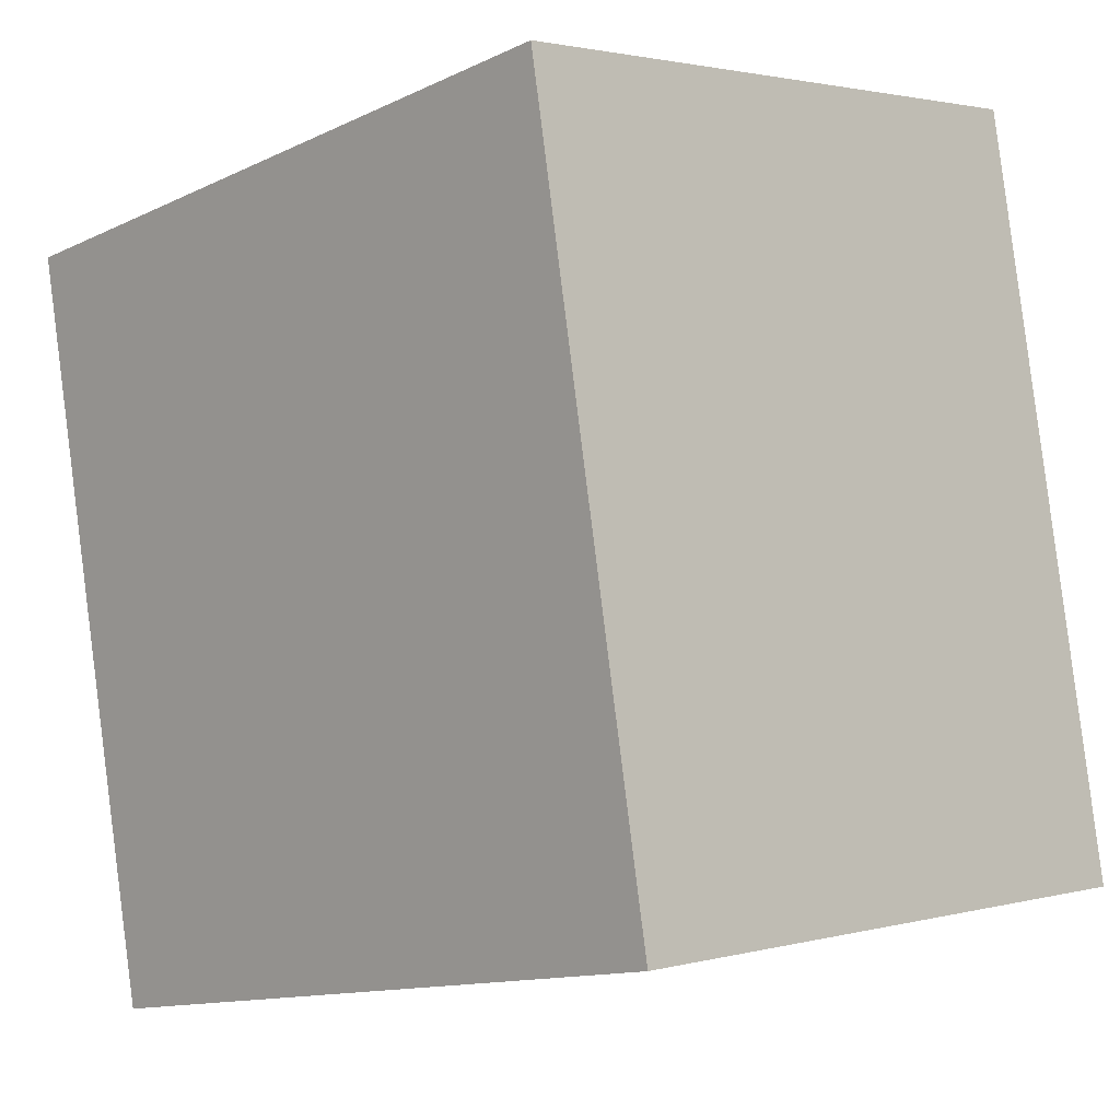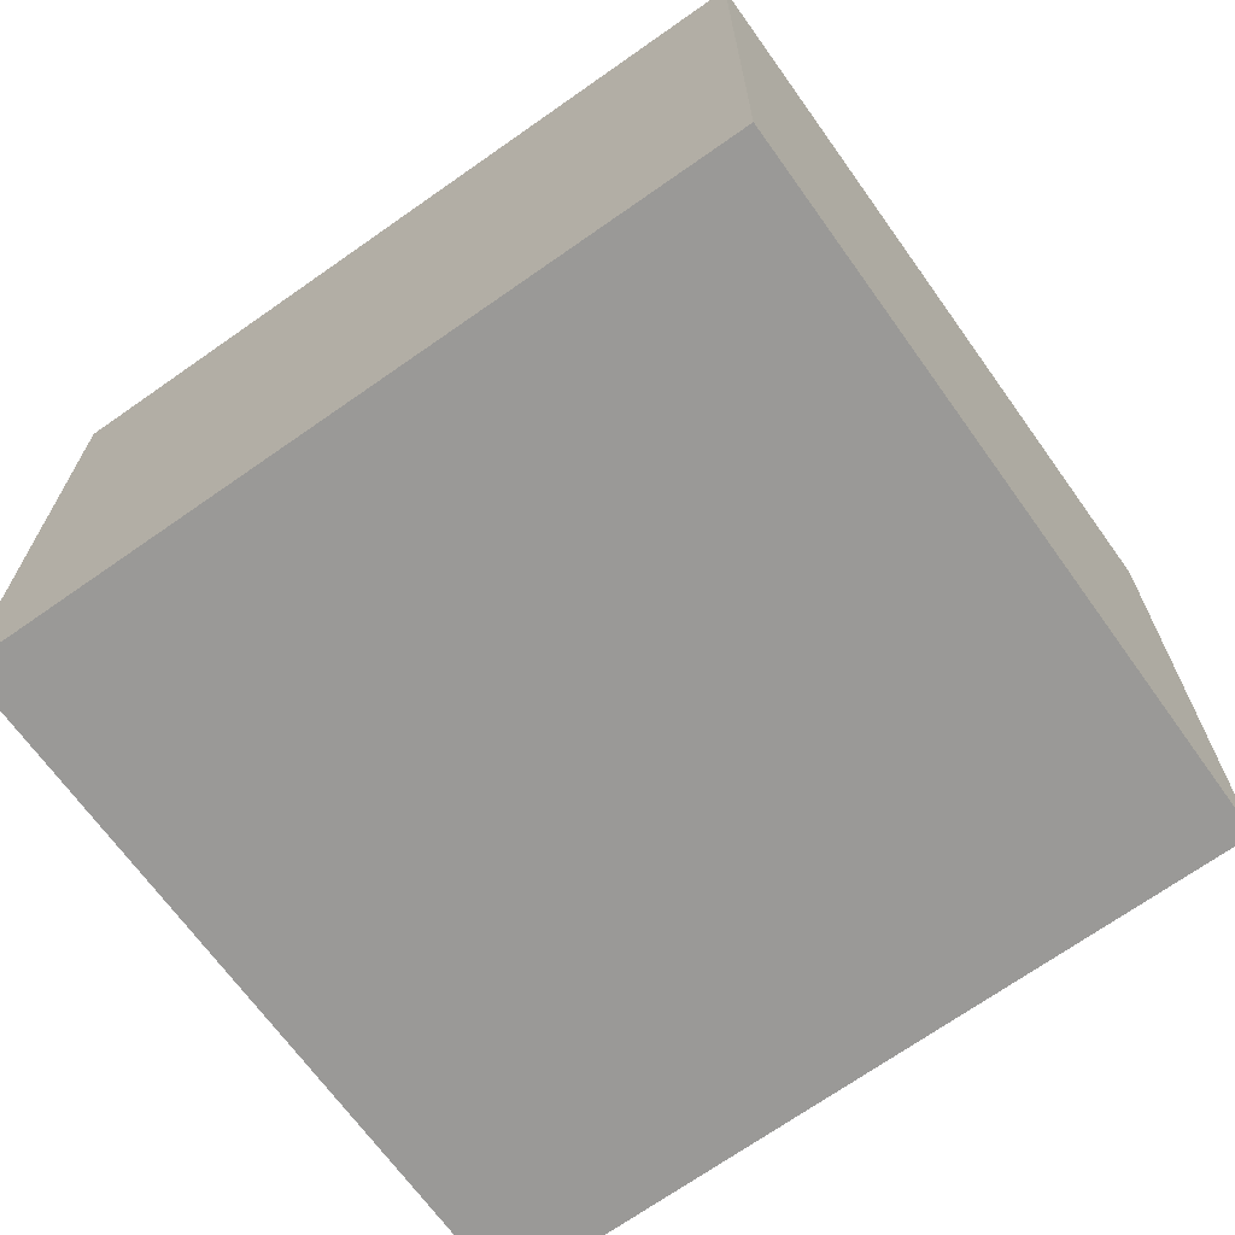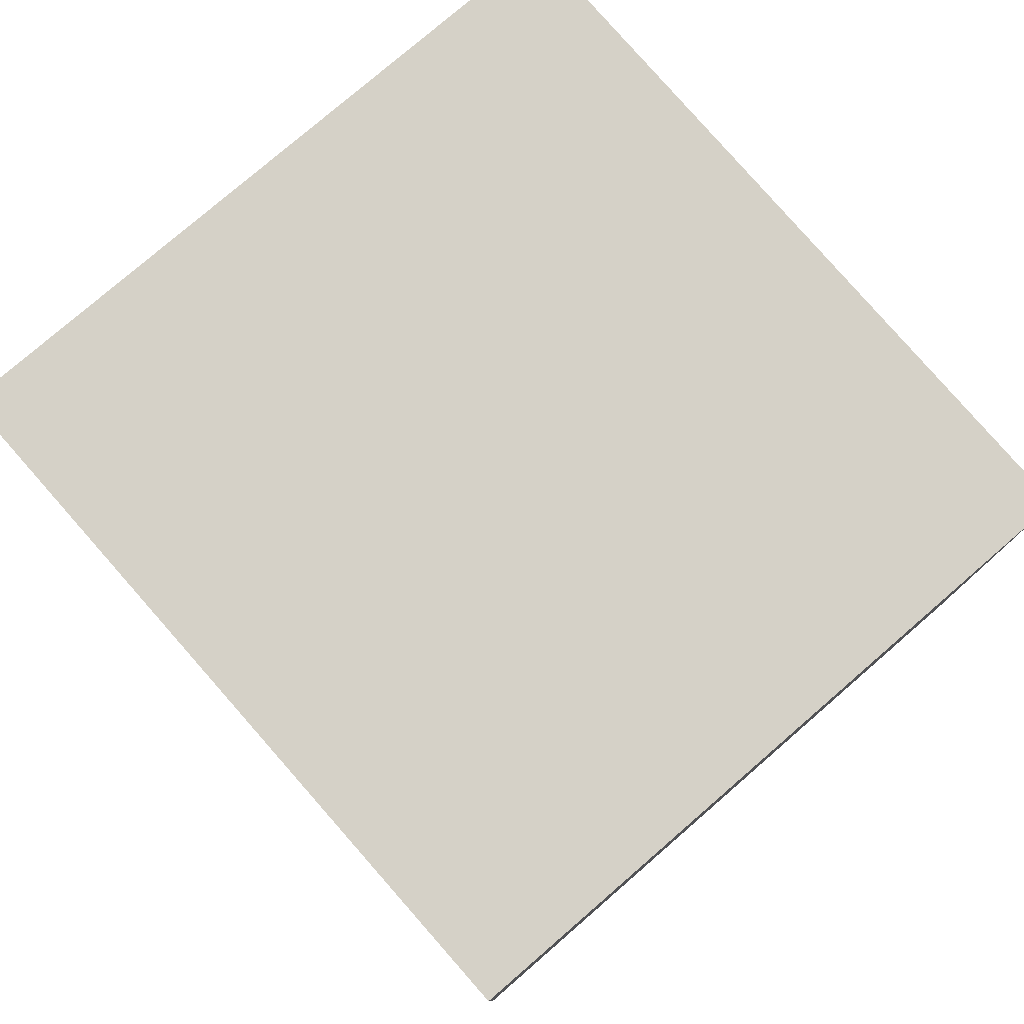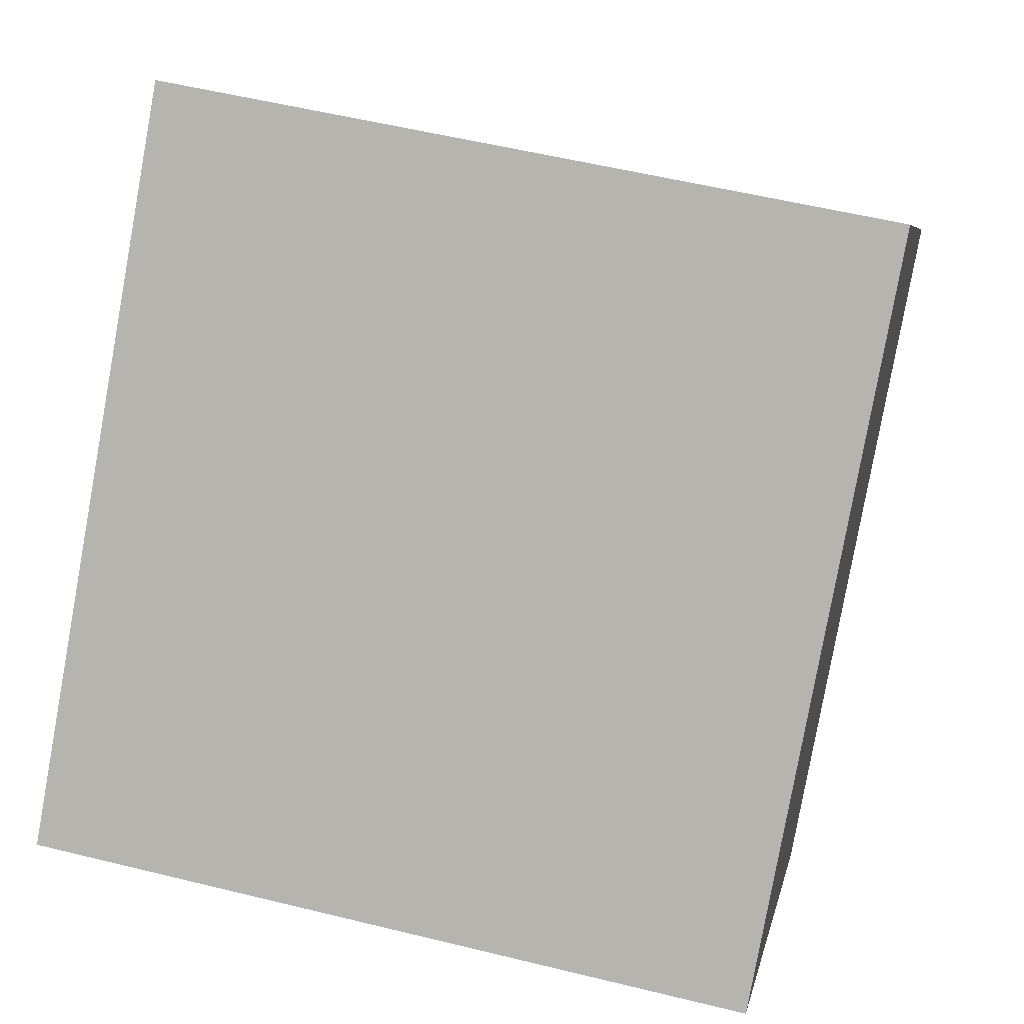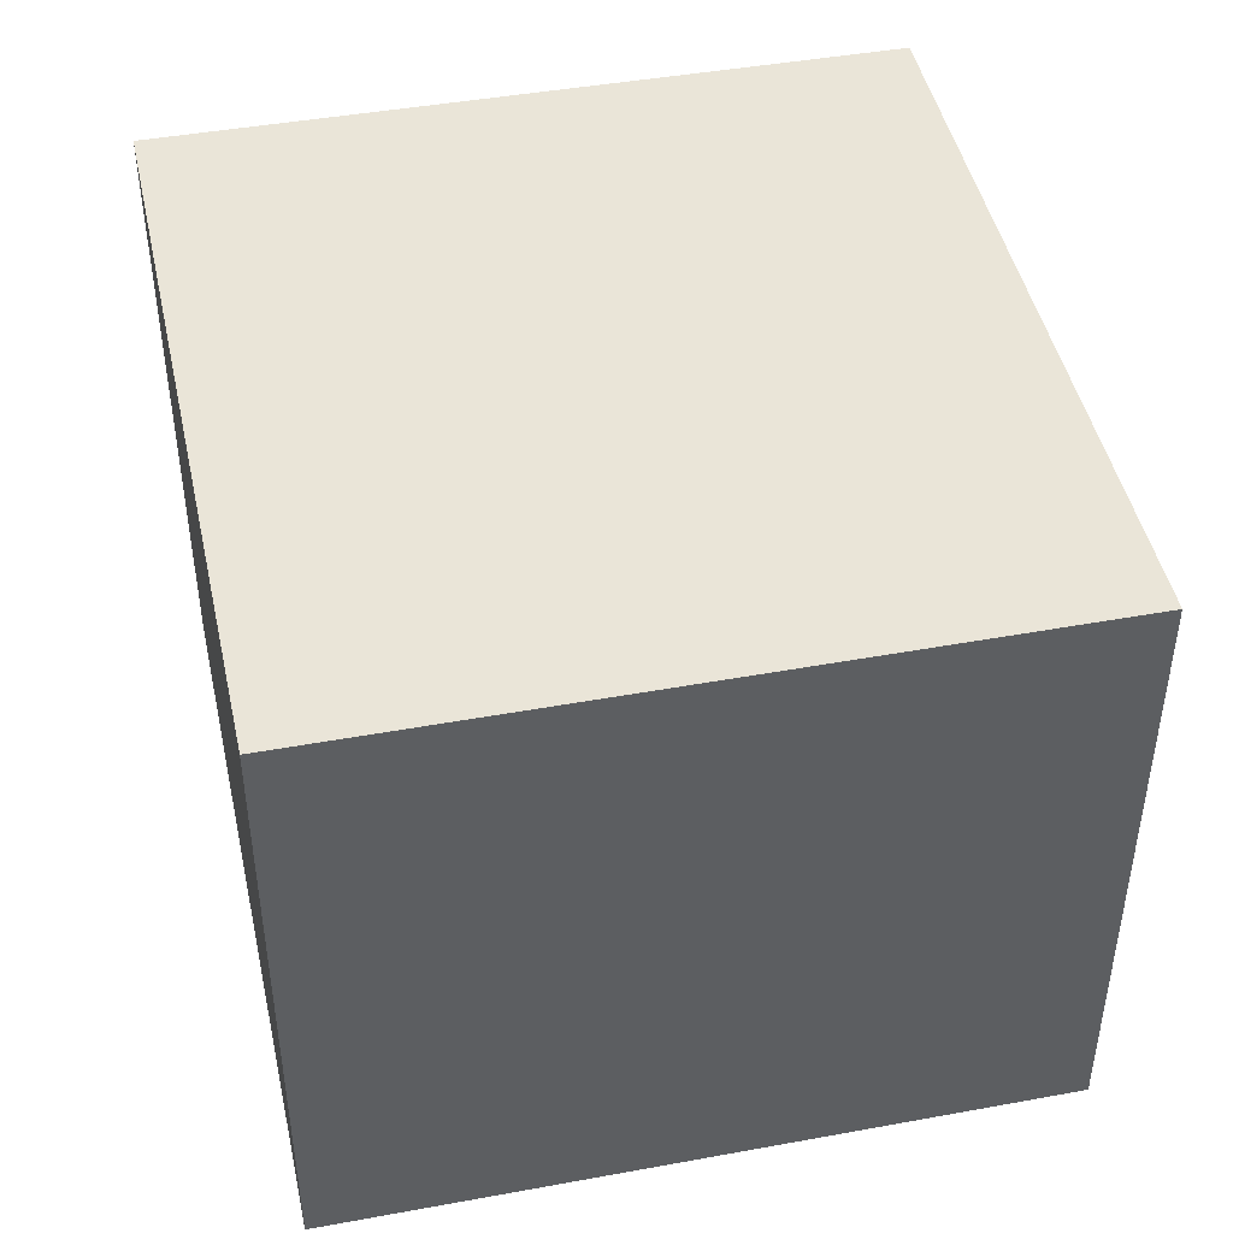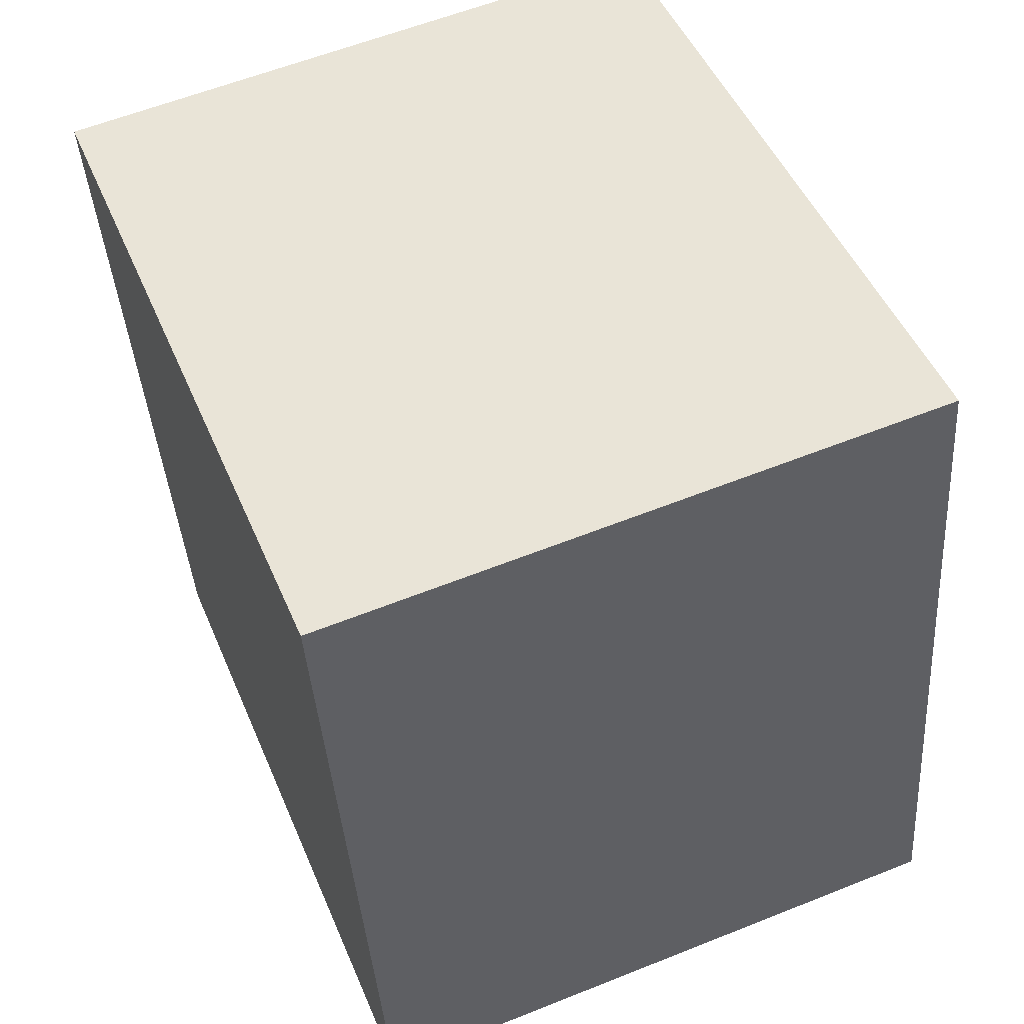
<metadata>
{"format":"obj","ext":"obj","renderer":"f3d","projection":"perspective","resolution":1024,"background":"white","views":[{"elev":2.0,"azim":46.1,"up":"+Z"},{"elev":-69.0,"azim":114.9,"up":"+Y"},{"elev":78.7,"azim":128.4,"up":"+Y"},{"elev":6.1,"azim":-169.7,"up":"+Z"},{"elev":45.4,"azim":157.4,"up":"+Y"},{"elev":59.1,"azim":67.6,"up":"+Z"}]}
</metadata>
<code>
v  0.49 2.153 -2.575
v  2.466 2.153 0.478
v  2.933 2.153 -2.115
v  0 2.153 1.318e-16
v  2.933 1.295e-16 -2.115
v  0.49 1.577e-16 -2.575
v  0 0 0
v  2.466 -2.927e-17 0.478
g defaultobject
f 1 2 3
f 2 1 4
f 5 1 3
f 1 5 6
f 6 4 1
f 4 6 7
f 7 2 4
f 2 7 8
f 8 3 2
f 3 8 5
f 5 7 6
f 7 5 8

</code>
